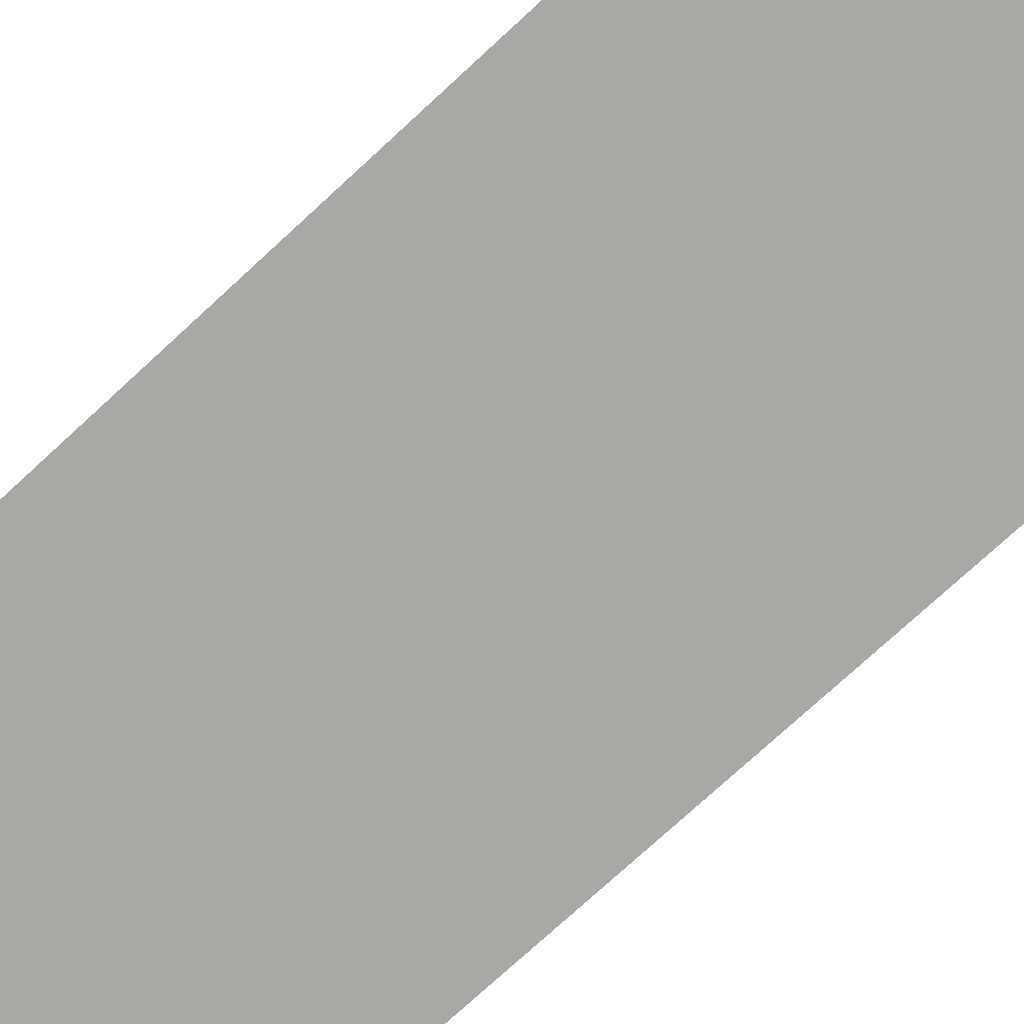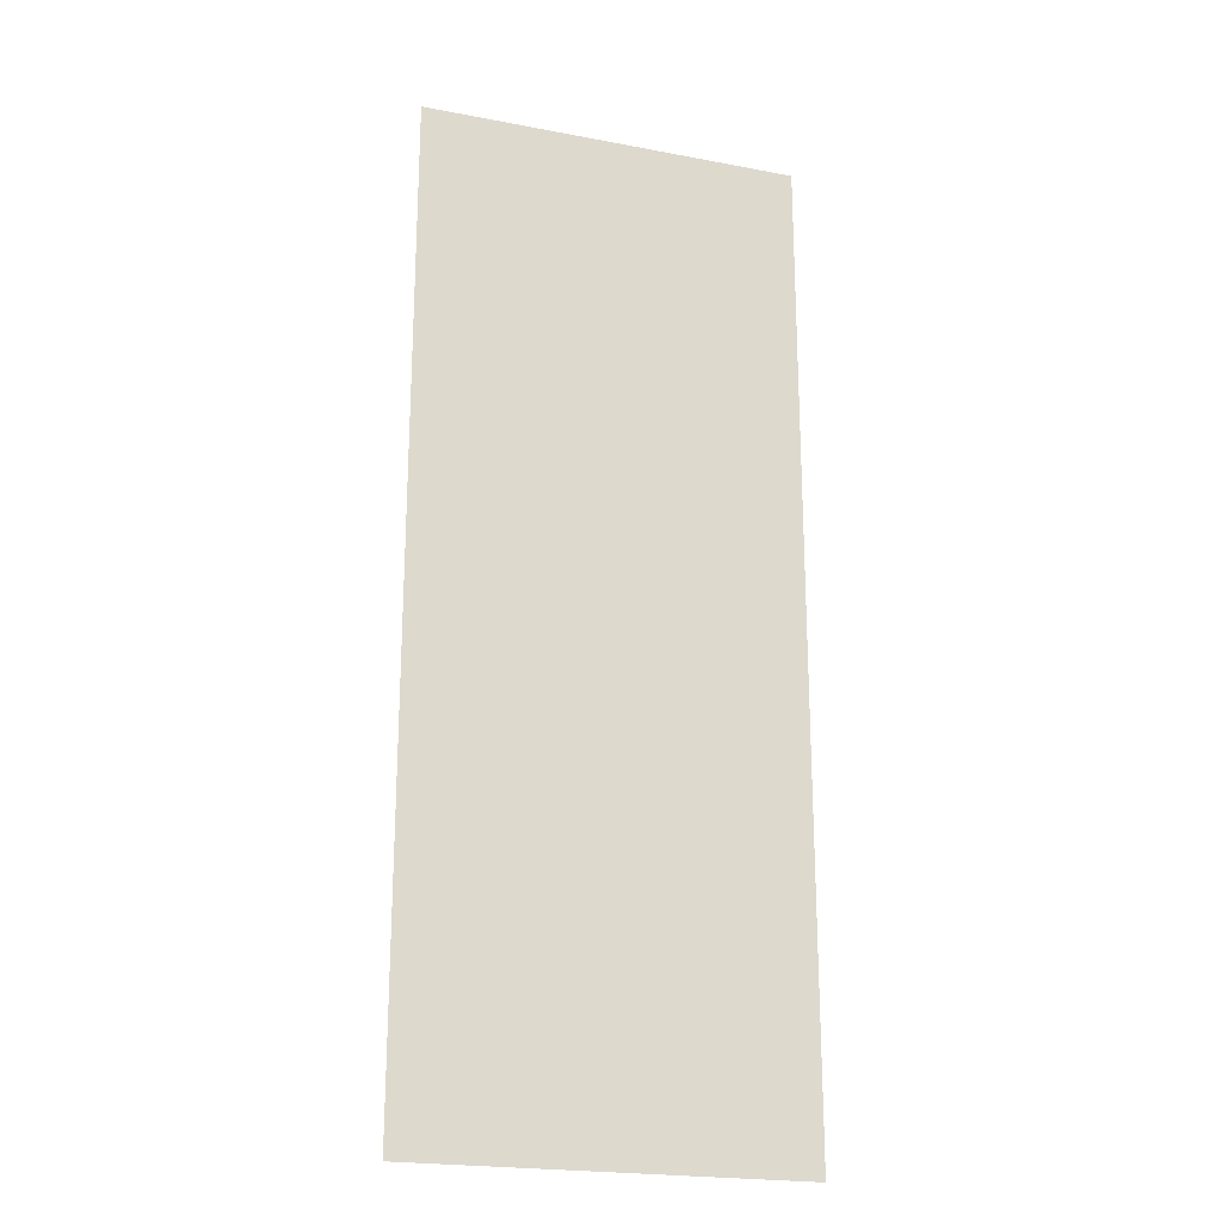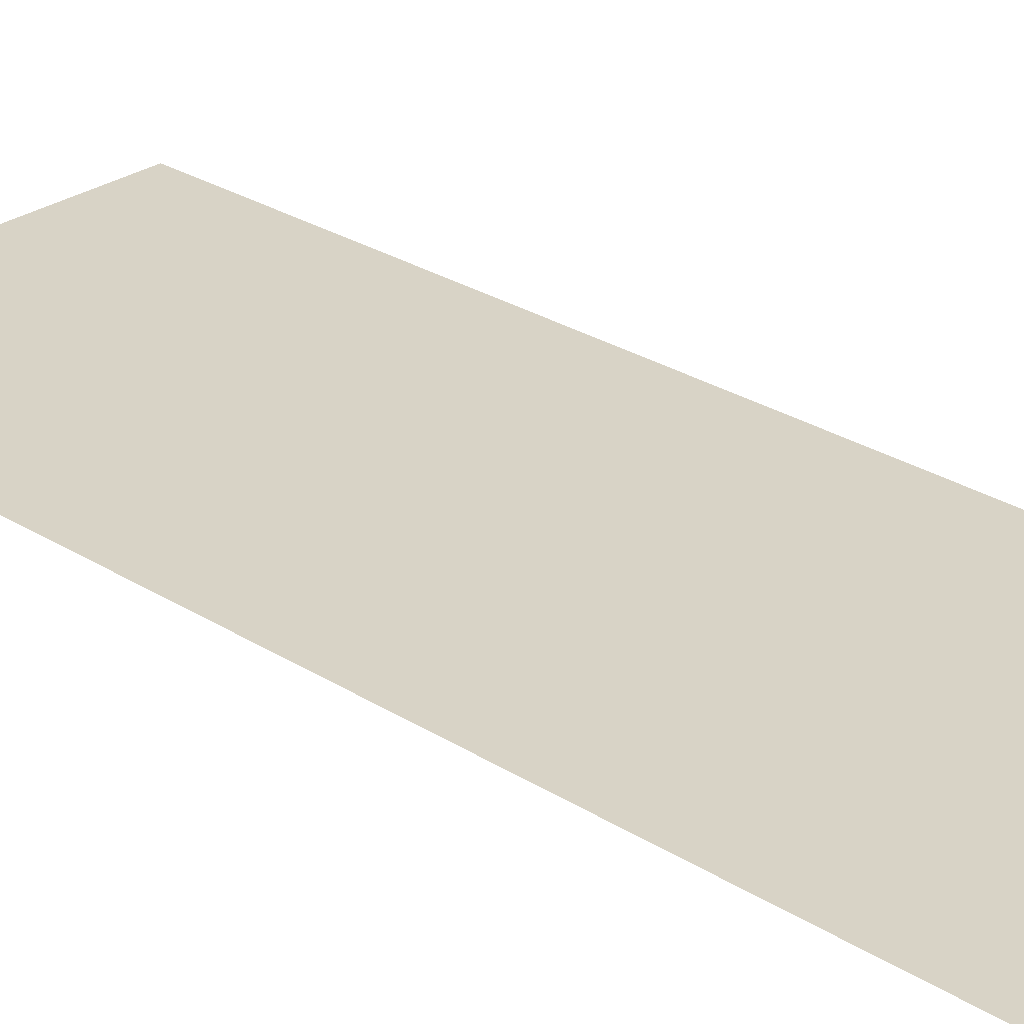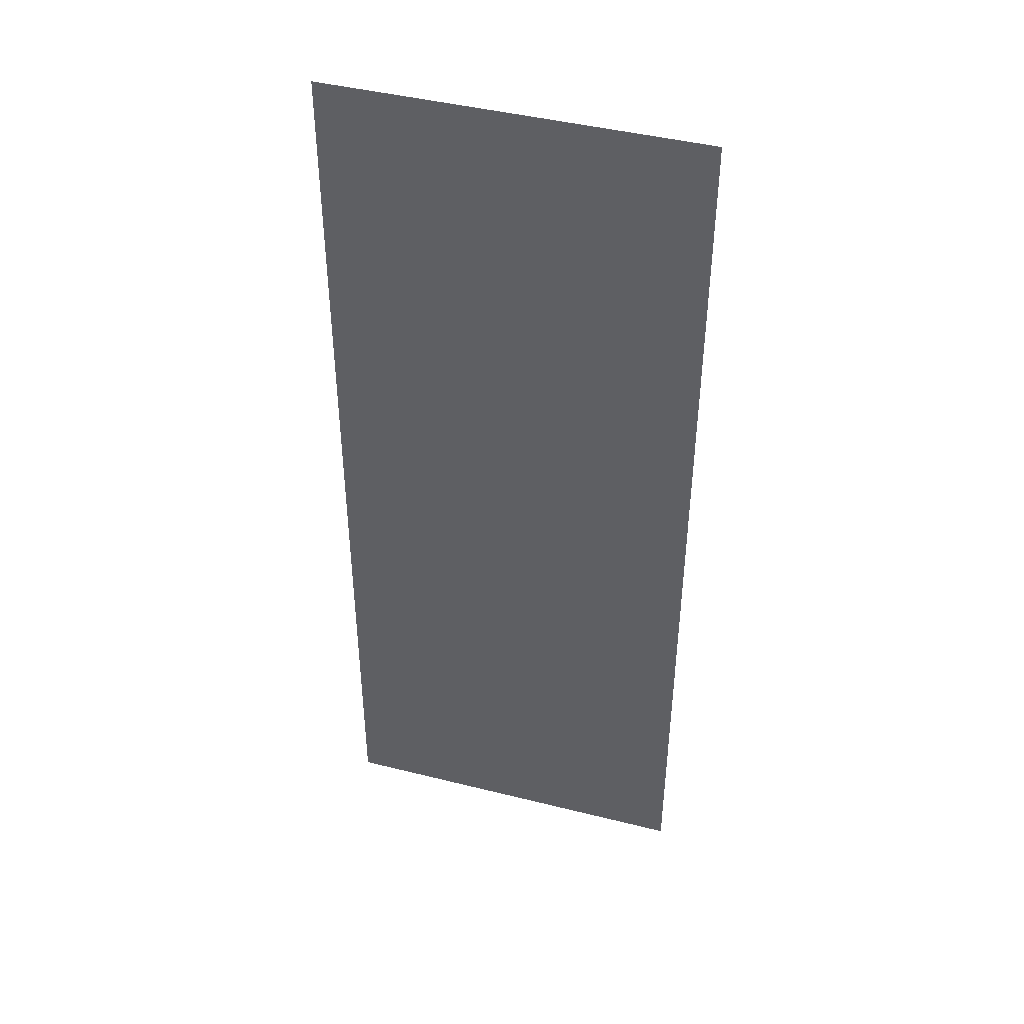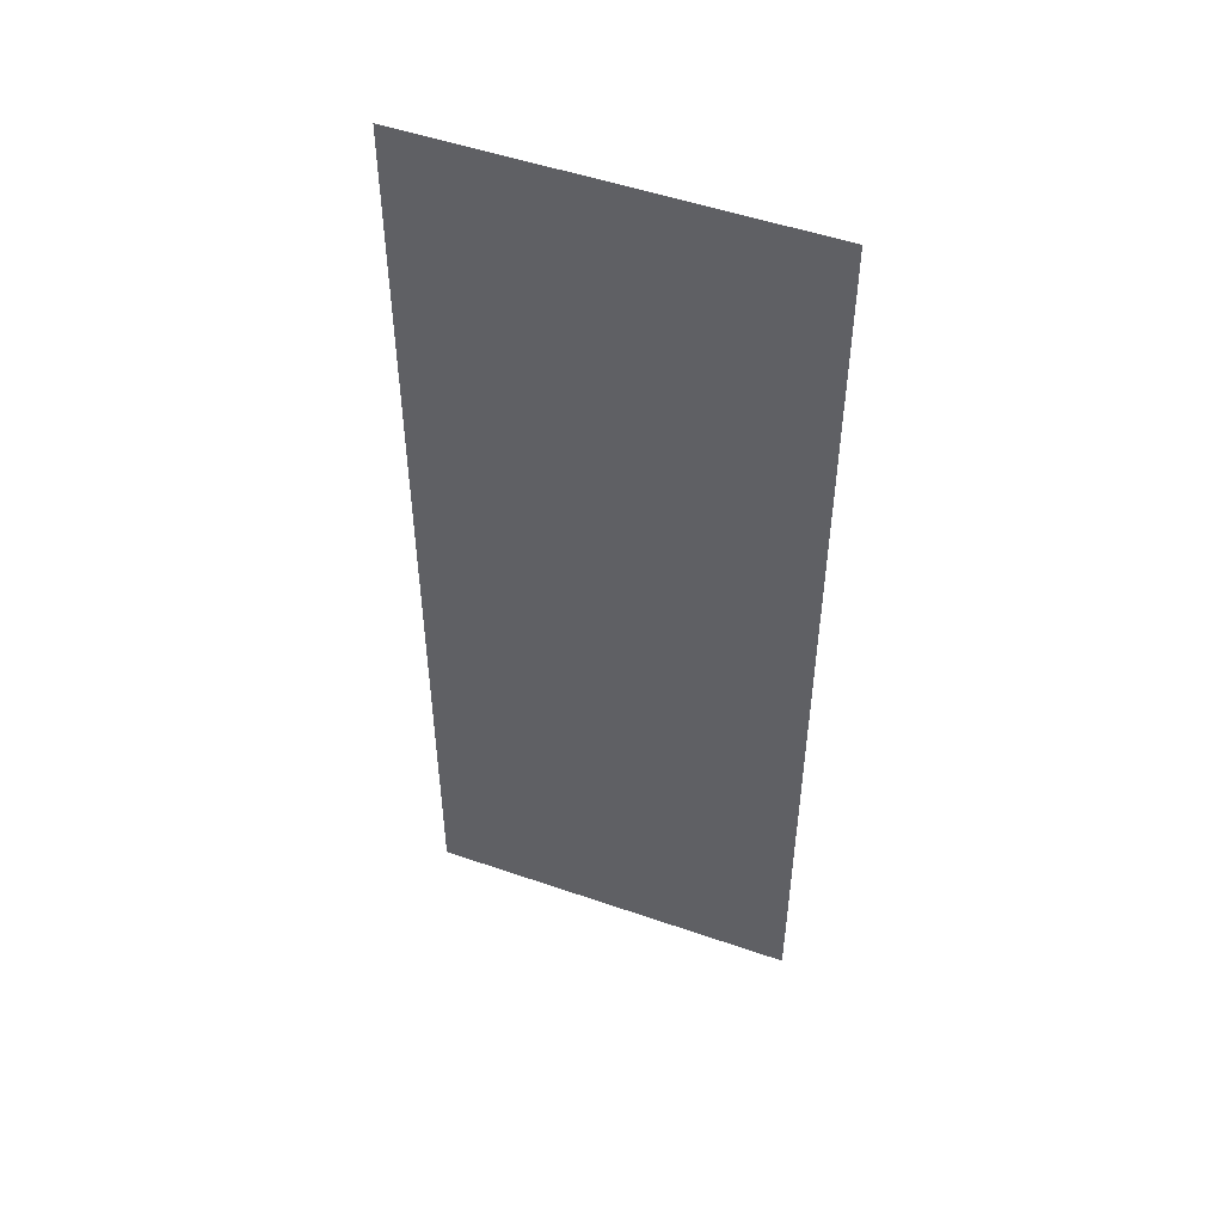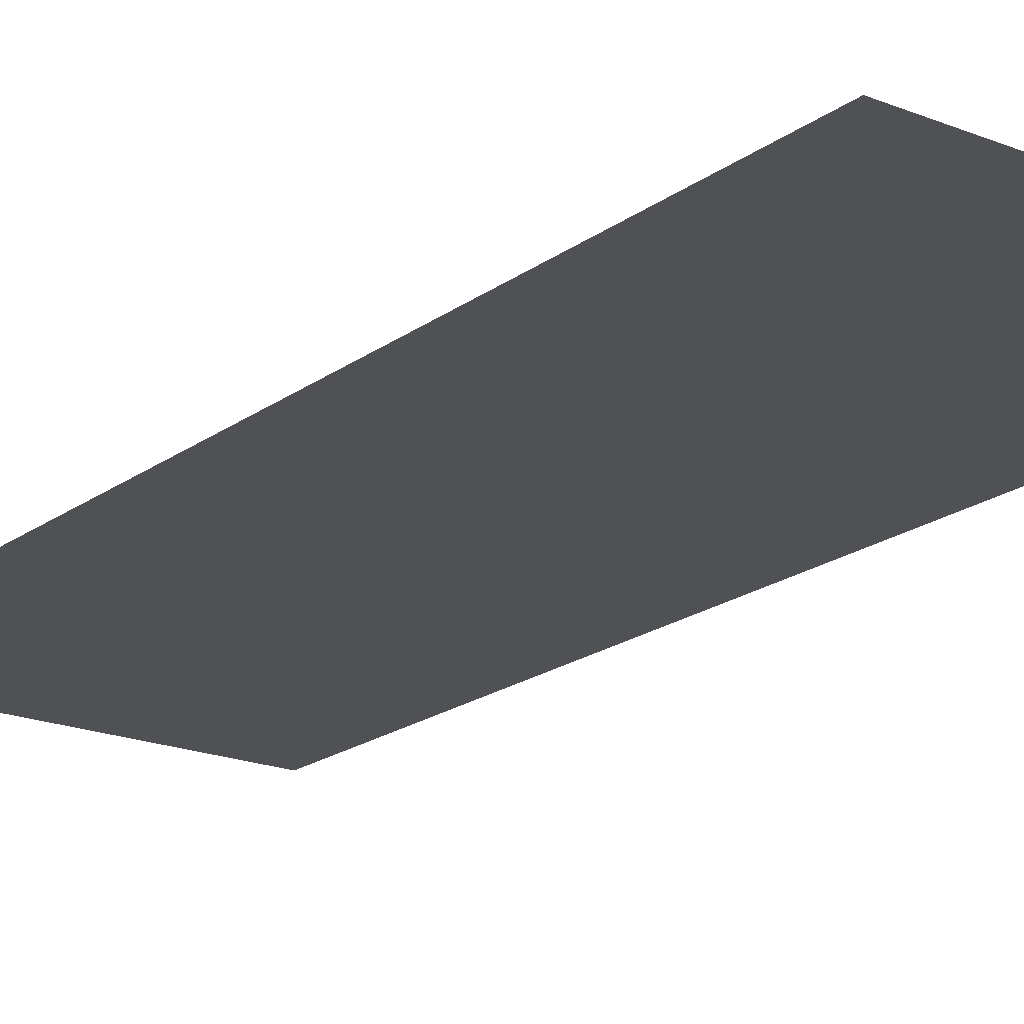
<metadata>
{"format":"obj","ext":"obj","renderer":"f3d","projection":"perspective","resolution":1024,"background":"white","views":[{"elev":-75.2,"azim":-47.3,"up":"+Y"},{"elev":-21.8,"azim":-18.5,"up":"+Z"},{"elev":28.1,"azim":-46.5,"up":"+Y"},{"elev":44.0,"azim":16.4,"up":"+Z"},{"elev":50.7,"azim":20.8,"up":"+Z"},{"elev":-19.6,"azim":-36.9,"up":"+Y"}]}
</metadata>
<code>
g Map_Road1
v -0.08618 0 0.2231
v -0.08618 0 -0.2231
v 0.08618 0 -0.2231
v 0.08618 0 0.2231
g Map_Road1_0
f 3 2 1
f 4 3 1

</code>
